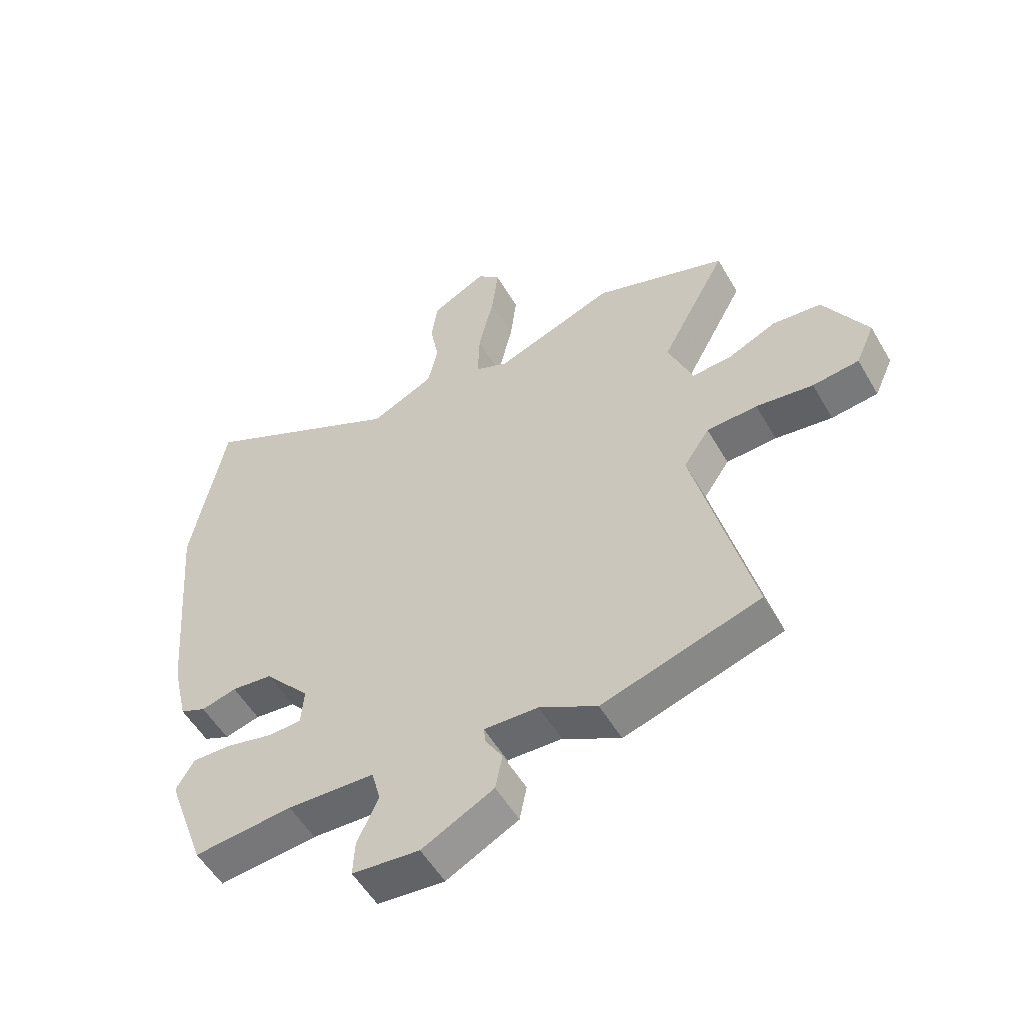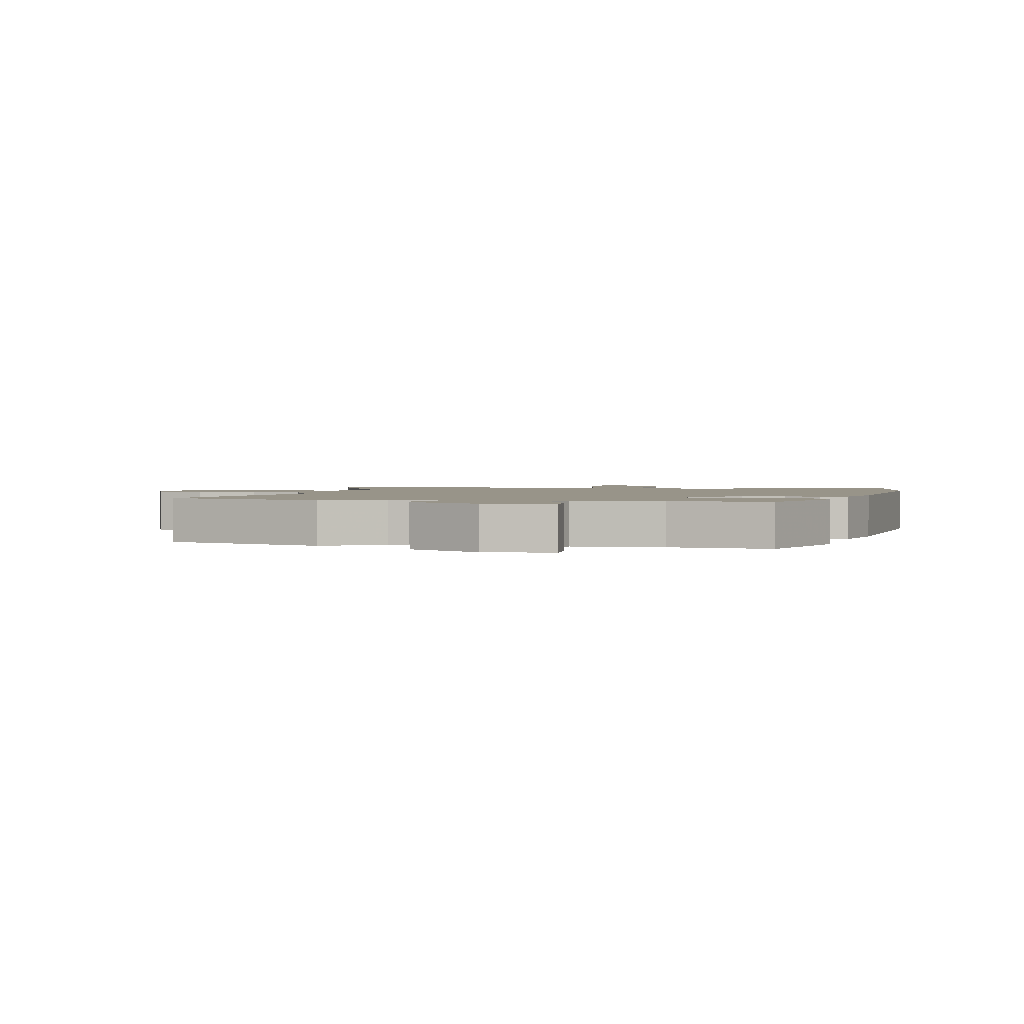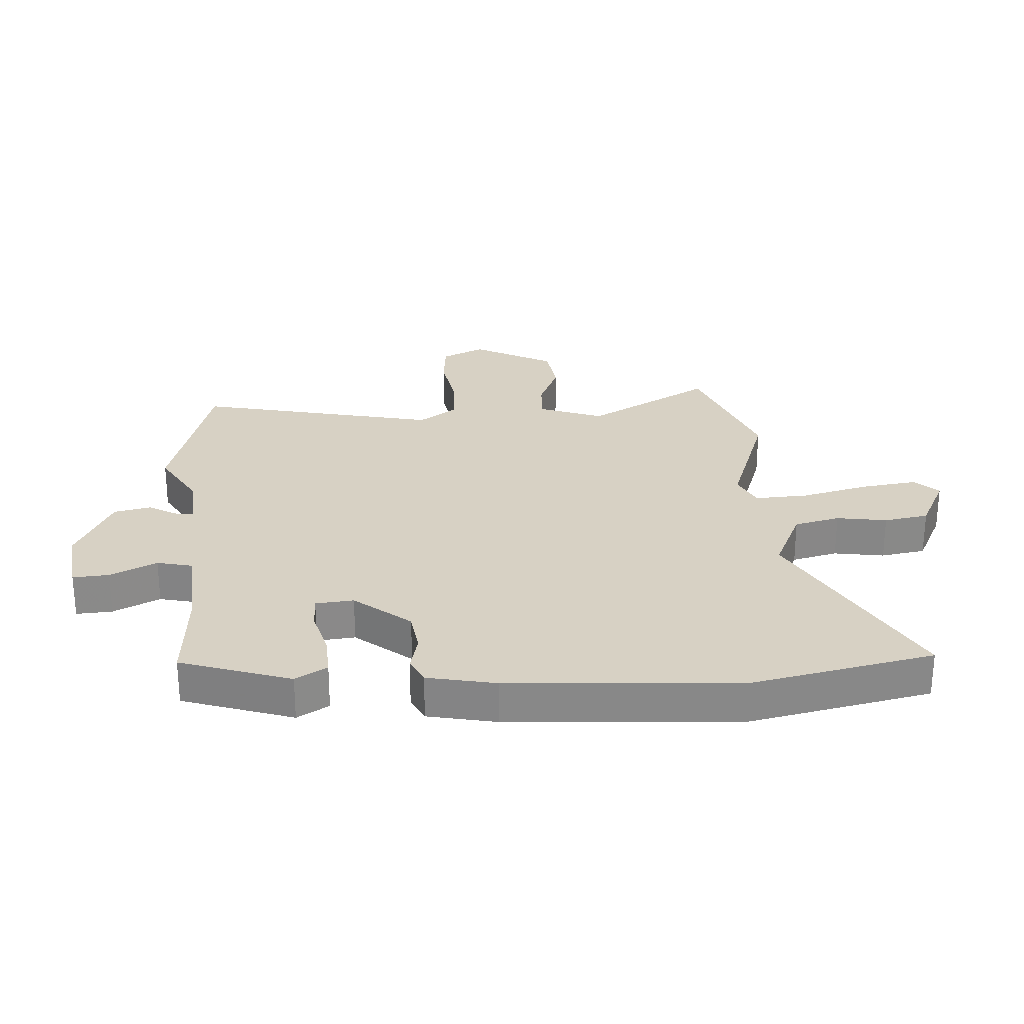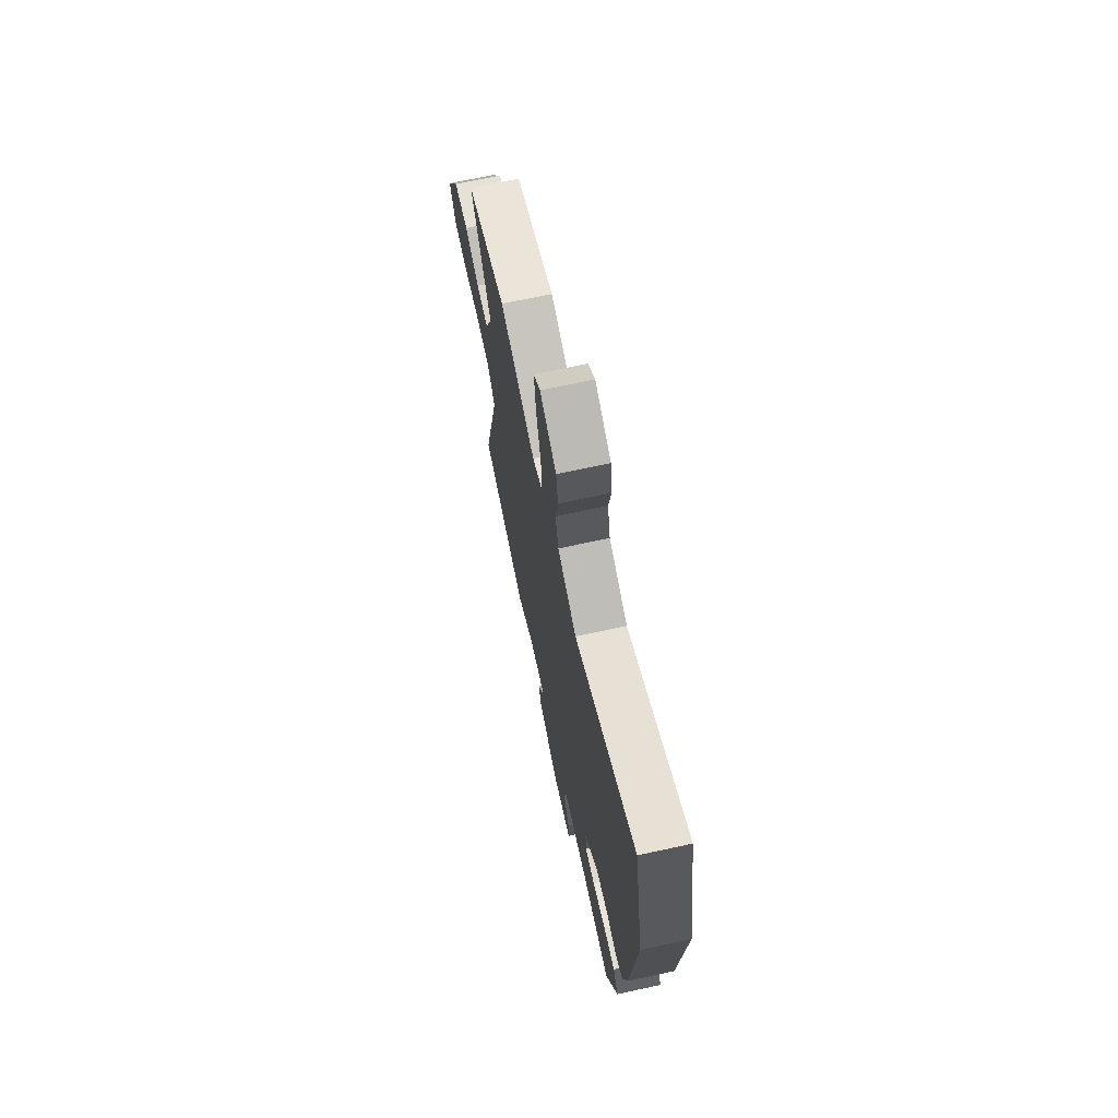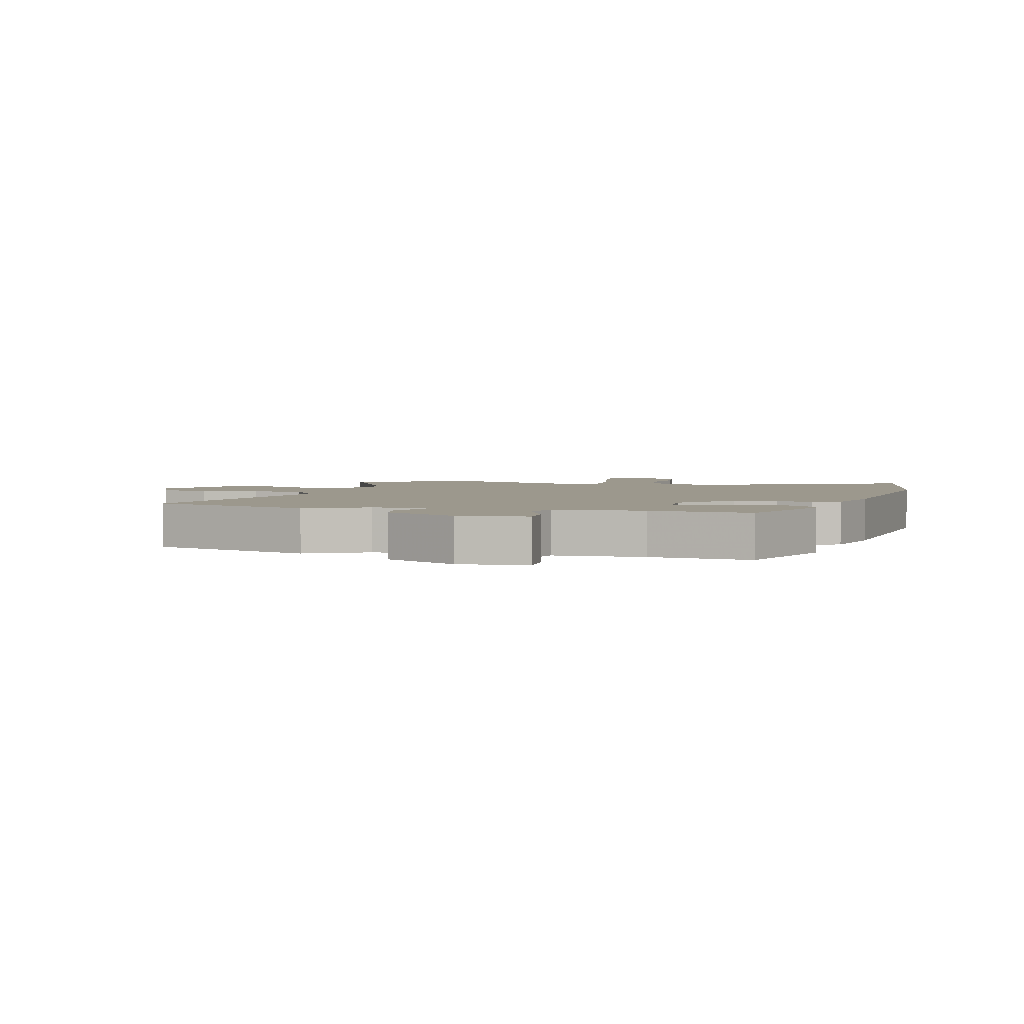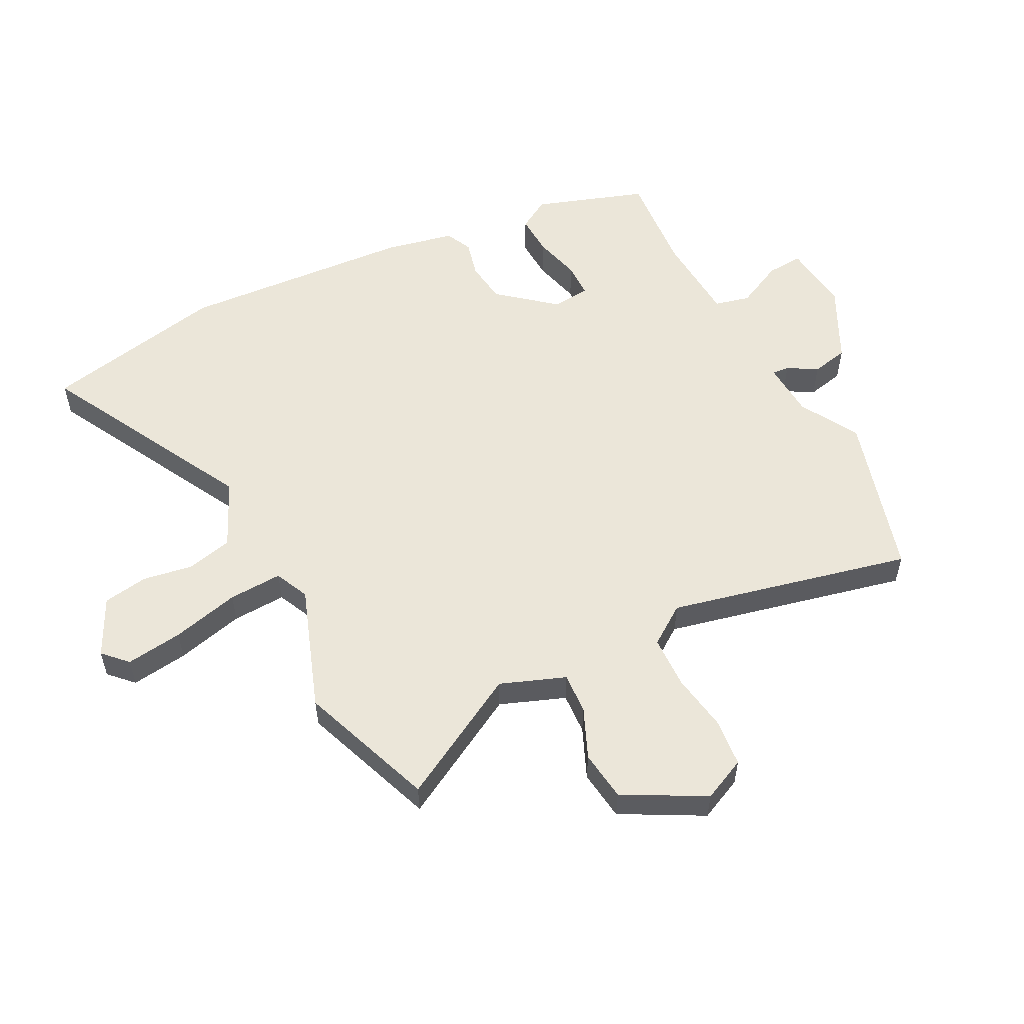
<metadata>
{"format":"obj","ext":"obj","renderer":"f3d","projection":"perspective","resolution":1024,"background":"white","views":[{"elev":-54.1,"azim":29.8,"up":"+Z"},{"elev":1.7,"azim":-166.9,"up":"+Y"},{"elev":27.1,"azim":-94.9,"up":"+Y"},{"elev":70.0,"azim":-102.2,"up":"+Z"},{"elev":3.0,"azim":-164.2,"up":"+Y"},{"elev":55.4,"azim":61.9,"up":"+Y"}]}
</metadata>
<code>
v 0.355 0.07 0.551
v 0.581 0.07 0.472
v 0.468 0.07 0.262
v 0.51 0.07 0.156
v 0.578 0.07 0.161
v 0.66 0.07 0.198
v 0.743 0.07 0.189
v 0.817 0.07 0.057
v 0.785 0.07 -0.015
v 0.706 0.07 -0.024
v 0.609 0.07 -0.01
v 0.523 0.07 -0.014
v 0.479 0.07 -0.079
v 0.577 0.07 -0.477
v 0.309 0.07 -0.558
v 0.211 0.07 -0.504
v 0.119 0.07 -0.5
v 0.122 0.07 -0.528
v 0.151 0.07 -0.576
v 0.139 0.07 -0.637
v 0.017 0.07 -0.7
v -0.097 0.07 -0.689
v -0.094 0.07 -0.629
v -0.058 0.07 -0.551
v -0.073 0.07 -0.493
v -0.221 0.07 -0.486
v -0.388 0.07 -0.502
v -0.453 0.07 -0.321
v -0.423 0.07 -0.268
v -0.355 0.07 -0.27
v -0.277 0.07 -0.289
v -0.22 0.07 -0.287
v -0.215 0.07 -0.224
v -0.292 0.07 -0.134
v -0.362 0.07 -0.126
v -0.422 0.07 -0.142
v -0.466 0.07 -0.122
v -0.492 0.07 -0.009
v -0.524 0.07 0.374
v -0.467 0.07 0.676
v -0.119 0.07 0.498
v -0.011 0.07 0.55
v 0.006 0.07 0.626
v -0.009 0.07 0.709
v 0.002 0.07 0.783
v 0.096 0.07 0.832
v 0.135 0.07 0.795
v 0.124 0.07 0.701
v 0.098 0.07 0.589
v 0.095 0.07 0.5
v 0.152 0.07 0.475
v 0.355 0 0.551
v 0.581 0 0.472
v 0.468 0 0.262
v 0.51 0 0.156
v 0.578 0 0.161
v 0.66 0 0.198
v 0.743 0 0.189
v 0.817 0 0.057
v 0.785 0 -0.015
v 0.706 0 -0.024
v 0.609 0 -0.01
v 0.523 0 -0.014
v 0.479 0 -0.079
v 0.577 0 -0.477
v 0.309 0 -0.558
v 0.211 0 -0.504
v 0.119 0 -0.5
v 0.122 0 -0.528
v 0.151 0 -0.576
v 0.139 0 -0.637
v 0.017 0 -0.7
v -0.097 0 -0.689
v -0.094 0 -0.629
v -0.058 0 -0.551
v -0.073 0 -0.493
v -0.221 0 -0.486
v -0.388 0 -0.502
v -0.453 0 -0.321
v -0.423 0 -0.268
v -0.355 0 -0.27
v -0.277 0 -0.289
v -0.22 0 -0.287
v -0.215 0 -0.224
v -0.292 0 -0.134
v -0.362 0 -0.126
v -0.422 0 -0.142
v -0.466 0 -0.122
v -0.492 0 -0.009
v -0.524 0 0.374
v -0.467 0 0.676
v -0.119 0 0.498
v -0.011 0 0.55
v 0.006 0 0.626
v -0.009 0 0.709
v 0.002 0 0.783
v 0.096 0 0.832
v 0.135 0 0.795
v 0.124 0 0.701
v 0.098 0 0.589
v 0.095 0 0.5
v 0.152 0 0.475
f 47 48 49
f 46 47 49
f 45 46 49
f 44 45 49
f 43 44 49
f 42 43 49 50
f 41 42 50
f 39 40 41
f 38 39 41
f 37 38 41
f 36 37 41
f 35 36 41
f 41 50 51
f 35 41 51
f 34 35 51
f 29 30 31
f 28 29 31
f 27 28 31
f 26 27 31
f 25 26 31 32
f 22 23 24
f 21 22 24
f 20 21 24
f 19 20 24
f 18 19 24
f 17 18 24 25
f 13 14 15 16
f 13 16 17
f 25 32 33
f 17 25 33
f 13 17 33
f 12 13 33
f 9 10 11
f 8 9 11
f 7 8 11
f 6 7 11
f 5 6 11
f 1 2 3
f 51 1 3
f 34 51 3
f 33 34 3
f 4 5 11 12
f 3 4 12 33
f 100 99 98
f 100 98 97
f 100 97 96
f 100 96 95
f 100 95 94
f 101 100 94 93
f 101 93 92
f 92 91 90
f 92 90 89
f 92 89 88
f 92 88 87
f 92 87 86
f 102 101 92
f 102 92 86
f 102 86 85
f 82 81 80
f 82 80 79
f 82 79 78
f 82 78 77
f 83 82 77 76
f 75 74 73
f 75 73 72
f 75 72 71
f 75 71 70
f 75 70 69
f 76 75 69 68
f 67 66 65 64
f 68 67 64
f 84 83 76
f 84 76 68
f 84 68 64
f 84 64 63
f 62 61 60
f 62 60 59
f 62 59 58
f 62 58 57
f 62 57 56
f 54 53 52
f 54 52 102
f 54 102 85
f 54 85 84
f 63 62 56 55
f 84 63 55 54
f 1 52 53 2
f 2 53 54 3
f 3 54 55 4
f 4 55 56 5
f 5 56 57 6
f 6 57 58 7
f 7 58 59 8
f 8 59 60 9
f 9 60 61 10
f 10 61 62 11
f 11 62 63 12
f 12 63 64 13
f 13 64 65 14
f 14 65 66 15
f 15 66 67 16
f 16 67 68 17
f 17 68 69 18
f 18 69 70 19
f 19 70 71 20
f 20 71 72 21
f 21 72 73 22
f 22 73 74 23
f 23 74 75 24
f 24 75 76 25
f 25 76 77 26
f 26 77 78 27
f 27 78 79 28
f 28 79 80 29
f 29 80 81 30
f 30 81 82 31
f 31 82 83 32
f 32 83 84 33
f 33 84 85 34
f 34 85 86 35
f 35 86 87 36
f 36 87 88 37
f 37 88 89 38
f 38 89 90 39
f 39 90 91 40
f 40 91 92 41
f 41 92 93 42
f 42 93 94 43
f 43 94 95 44
f 44 95 96 45
f 45 96 97 46
f 46 97 98 47
f 47 98 99 48
f 48 99 100 49
f 49 100 101 50
f 50 101 102 51
f 51 102 52 1

</code>
